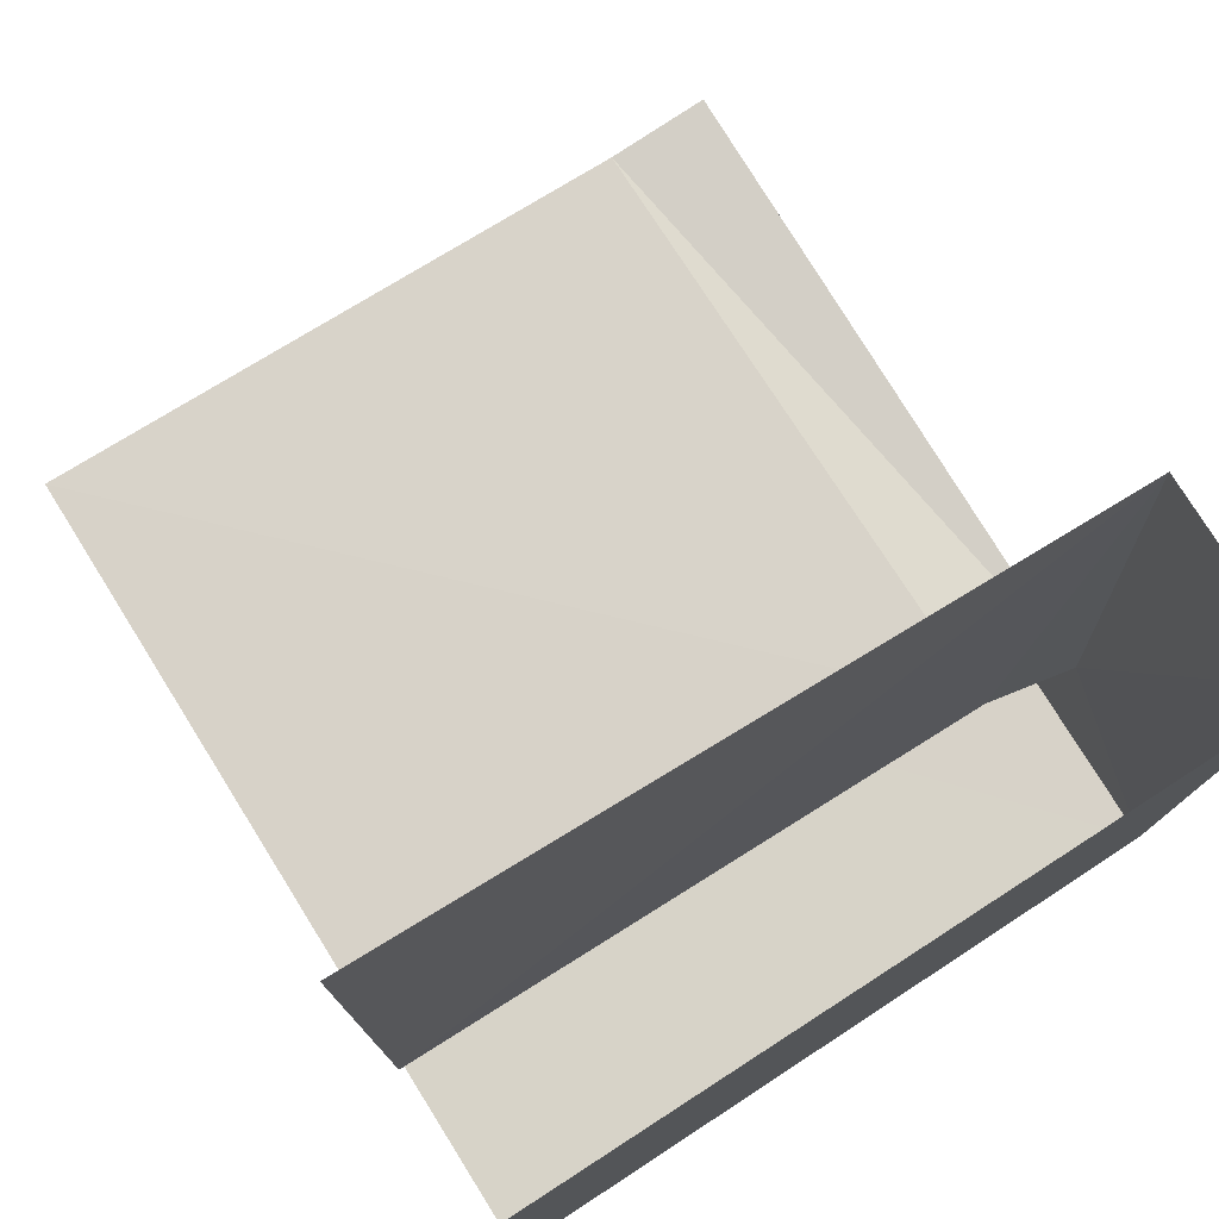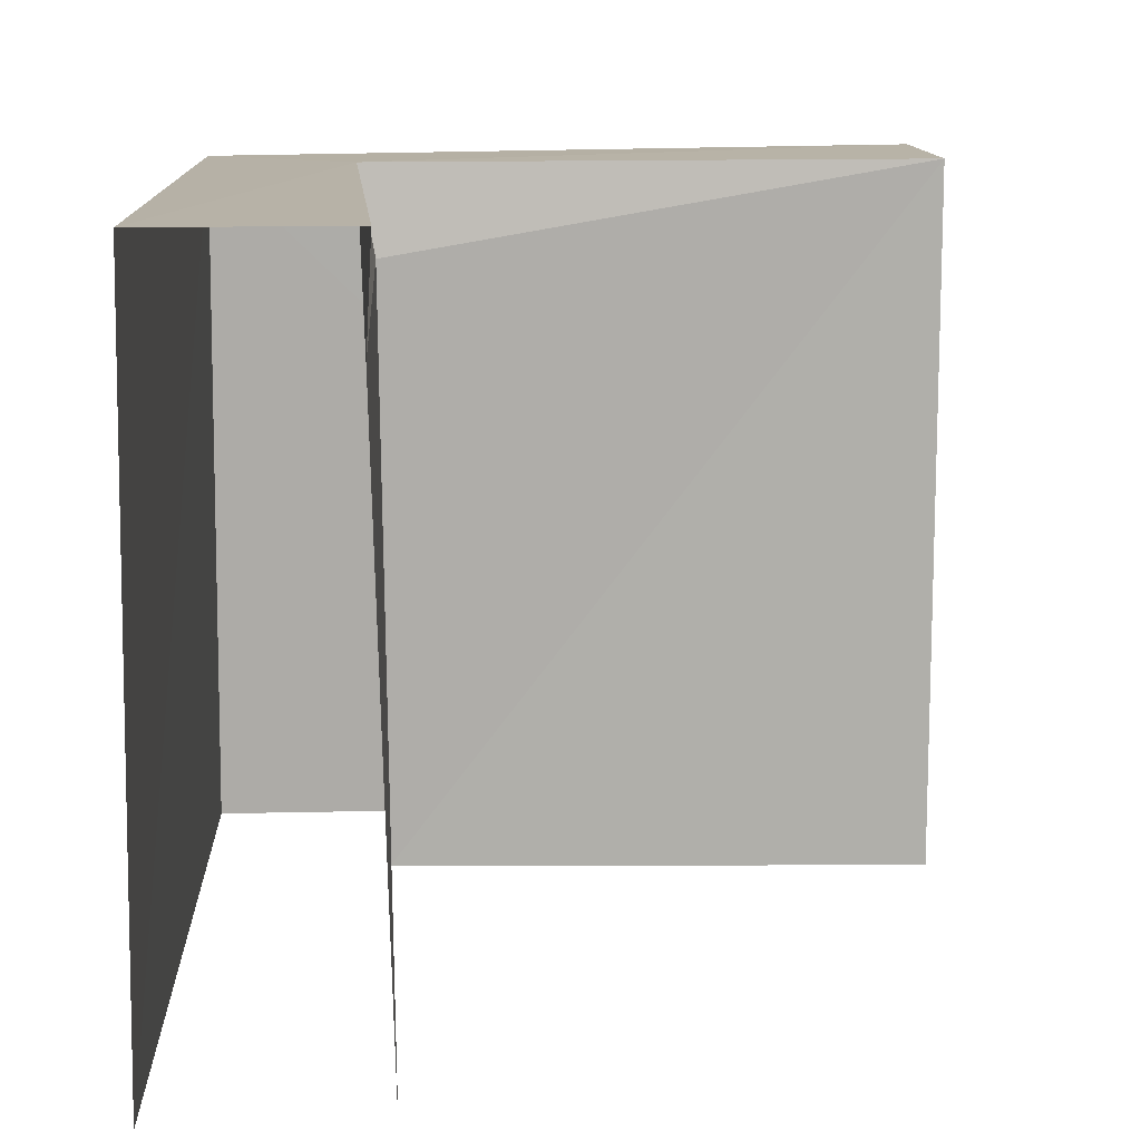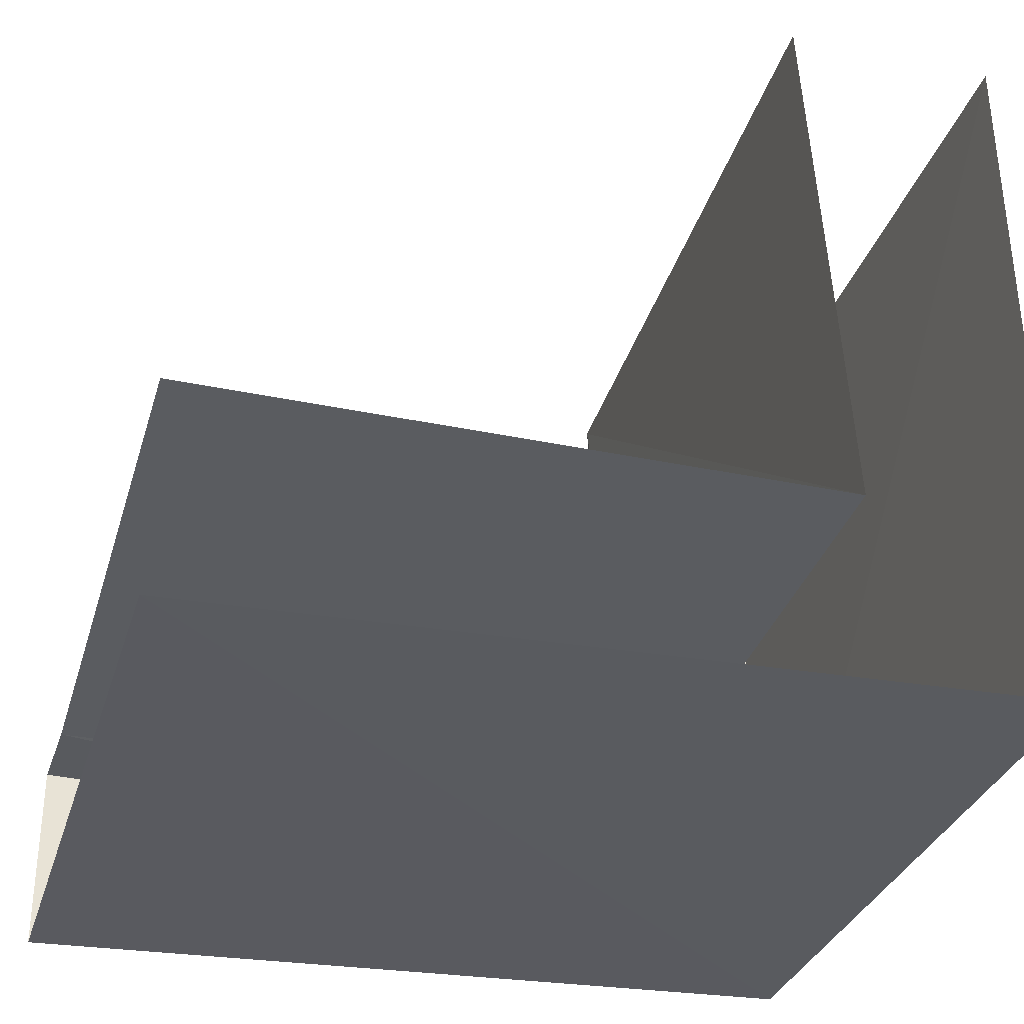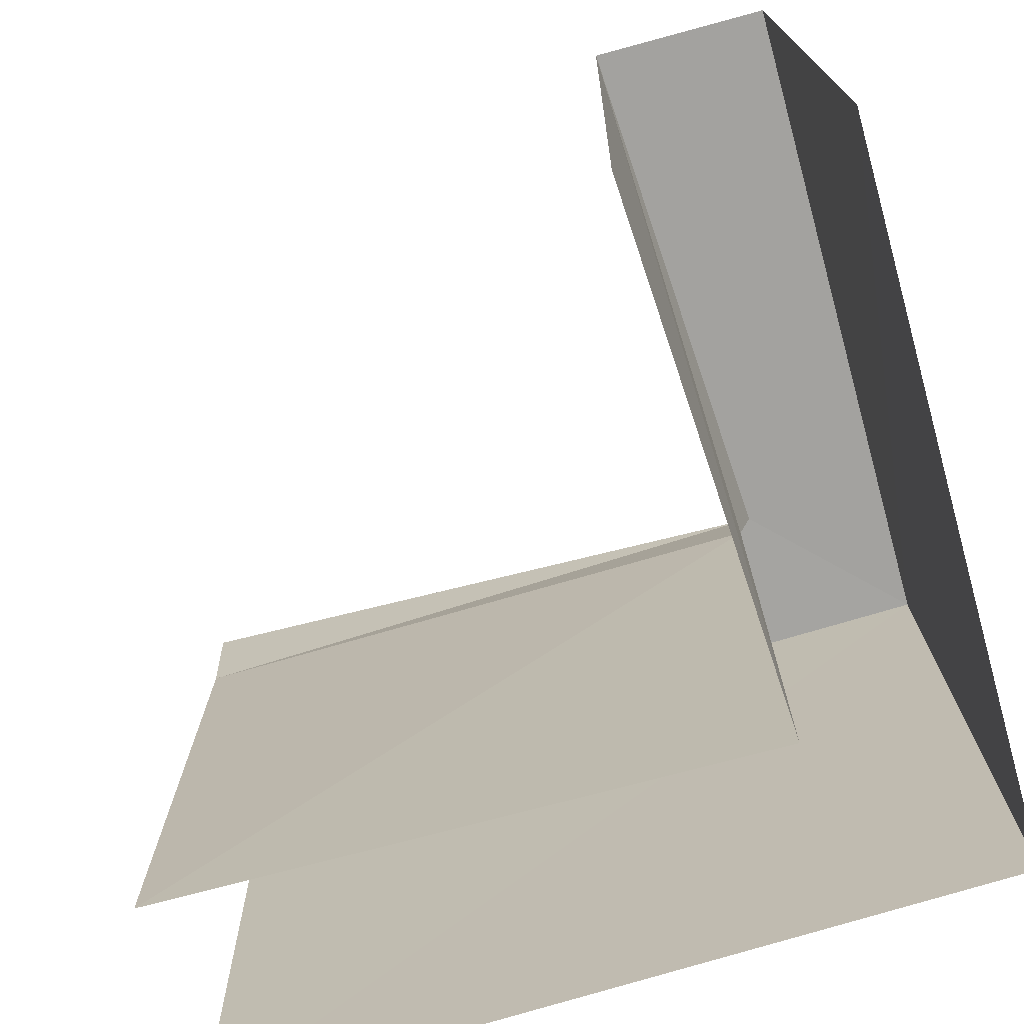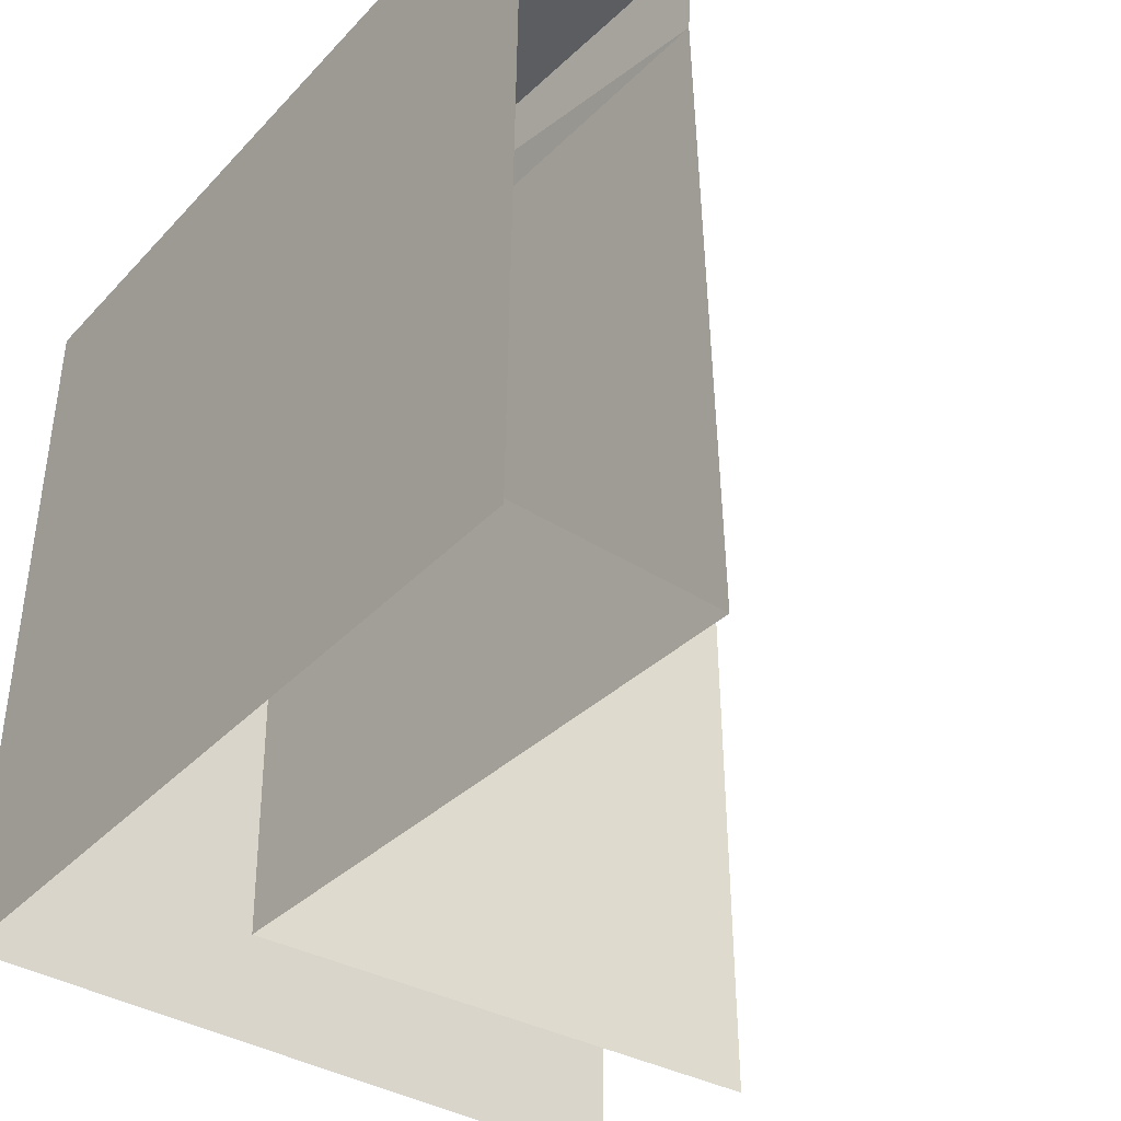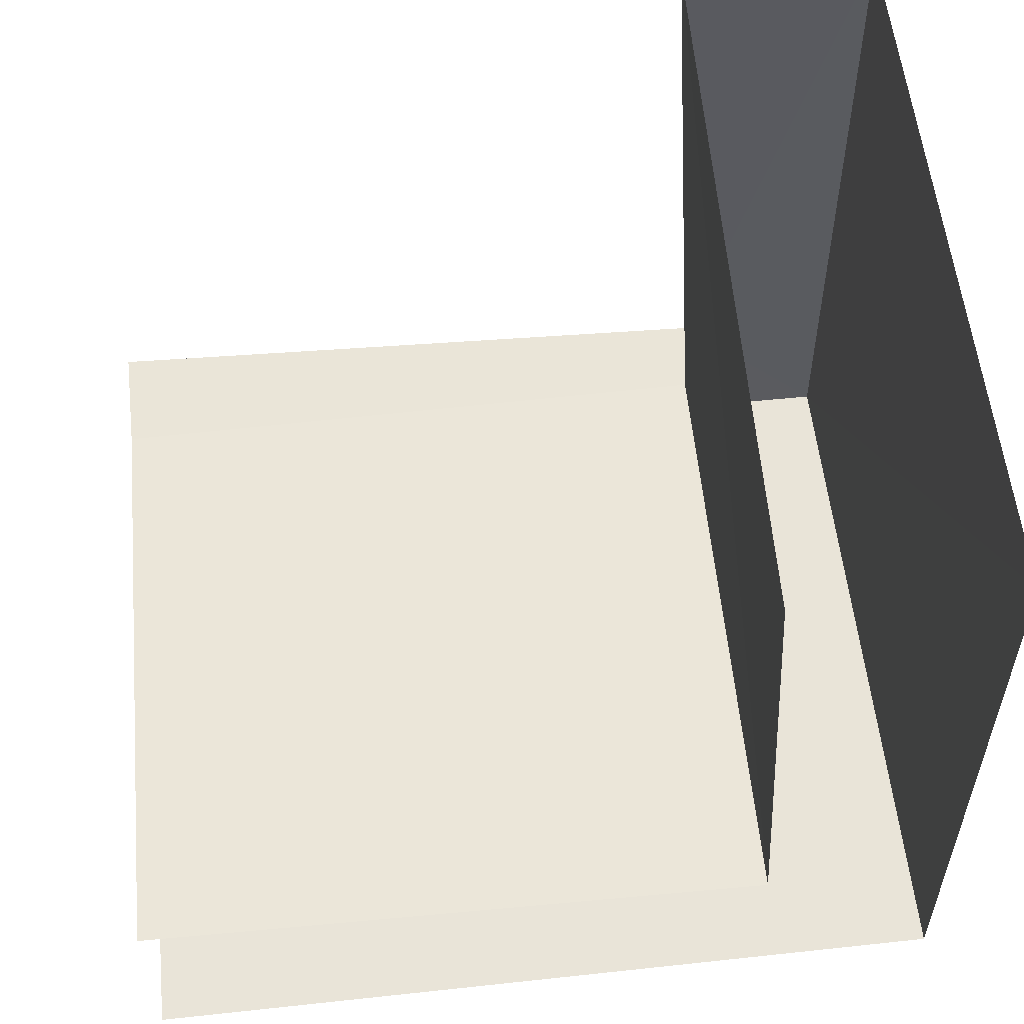
<metadata>
{"format":"obj","ext":"obj","renderer":"f3d","projection":"perspective","resolution":1024,"background":"white","views":[{"elev":77.7,"azim":58.0,"up":"+Z"},{"elev":12.9,"azim":-94.2,"up":"+Y"},{"elev":-33.4,"azim":-16.1,"up":"+Z"},{"elev":-72.3,"azim":15.2,"up":"+Y"},{"elev":-36.3,"azim":-128.9,"up":"+Y"},{"elev":57.3,"azim":-5.5,"up":"+Z"}]}
</metadata>
<code>
v 0 -982.2 274.2
v 861.6 -982.2 274.2
v 861.4 -131.8 267.4
v 2.009 -142 252.8
v 881.1 -5.354 243.8
v 0 0 260.4
v 0 0 0
v 1095 -12.36 36.37
v 1113 -980.4 27.16
v 0 -982.2 -13.79
v 829.9 -1.087 1023
v 816.1 -983.5 1023
v 1104 -983.5 1023
v 1090 -1.087 1023
f 2 3 1
f 1 3 4
f 3 5 4
f 4 5 6
f 5 7 6
f 9 10 8
f 8 10 7
f 8 7 5
f 3 2 11
f 11 2 12
f 3 11 5
f 9 8 13
f 13 8 14
f 8 5 14
f 14 5 11

</code>
